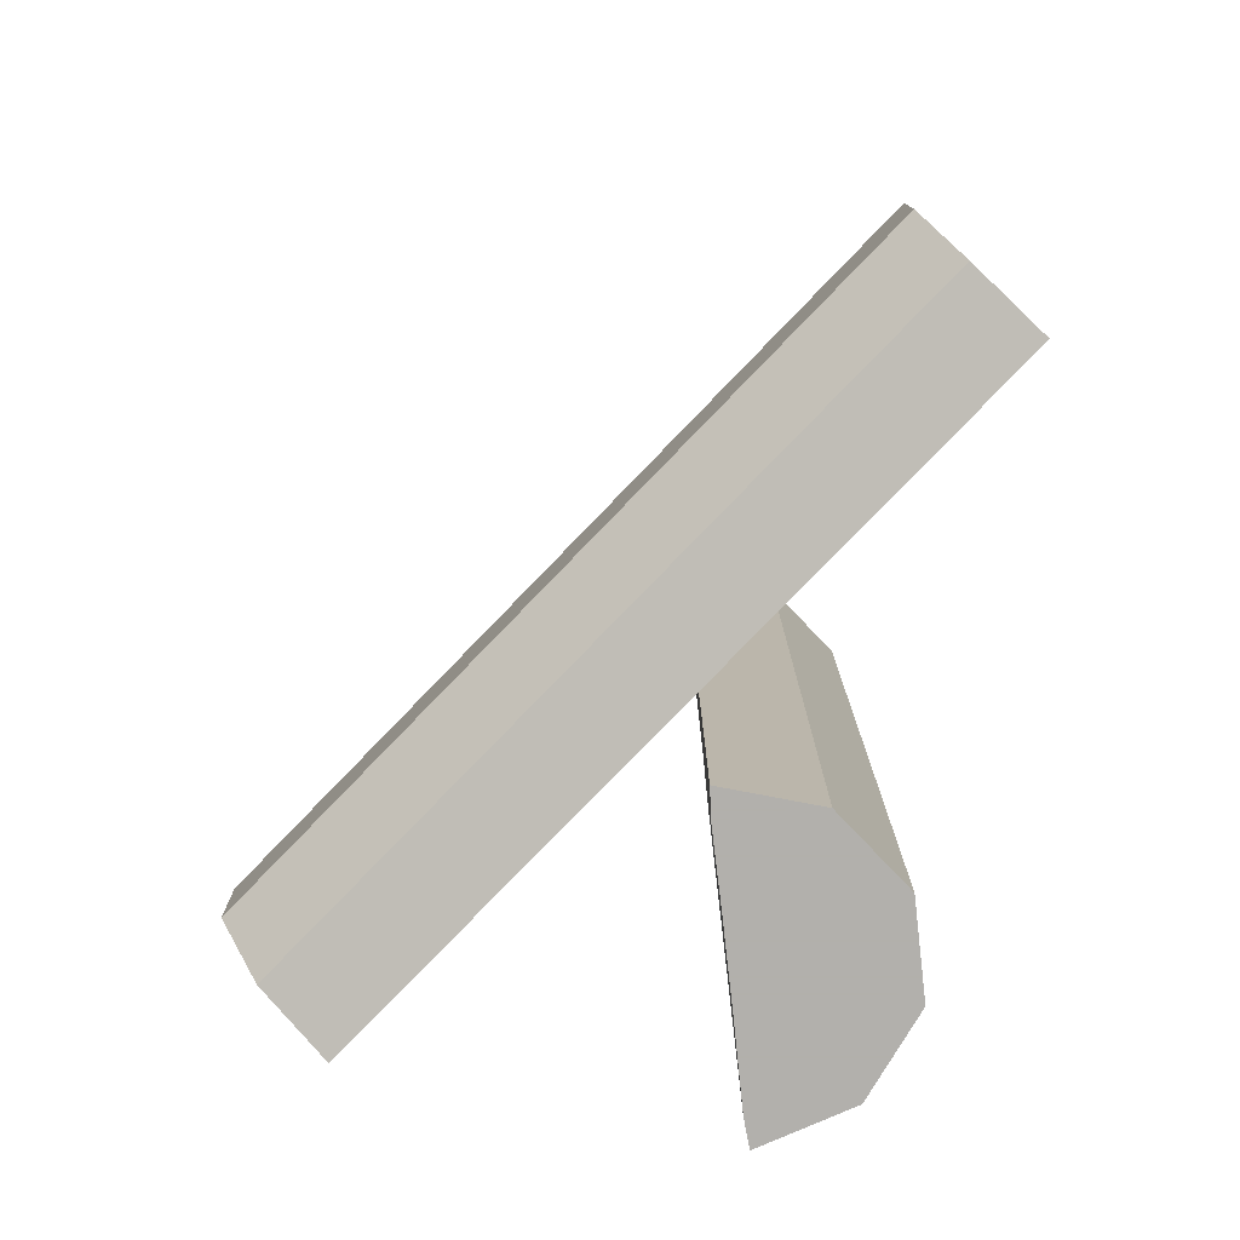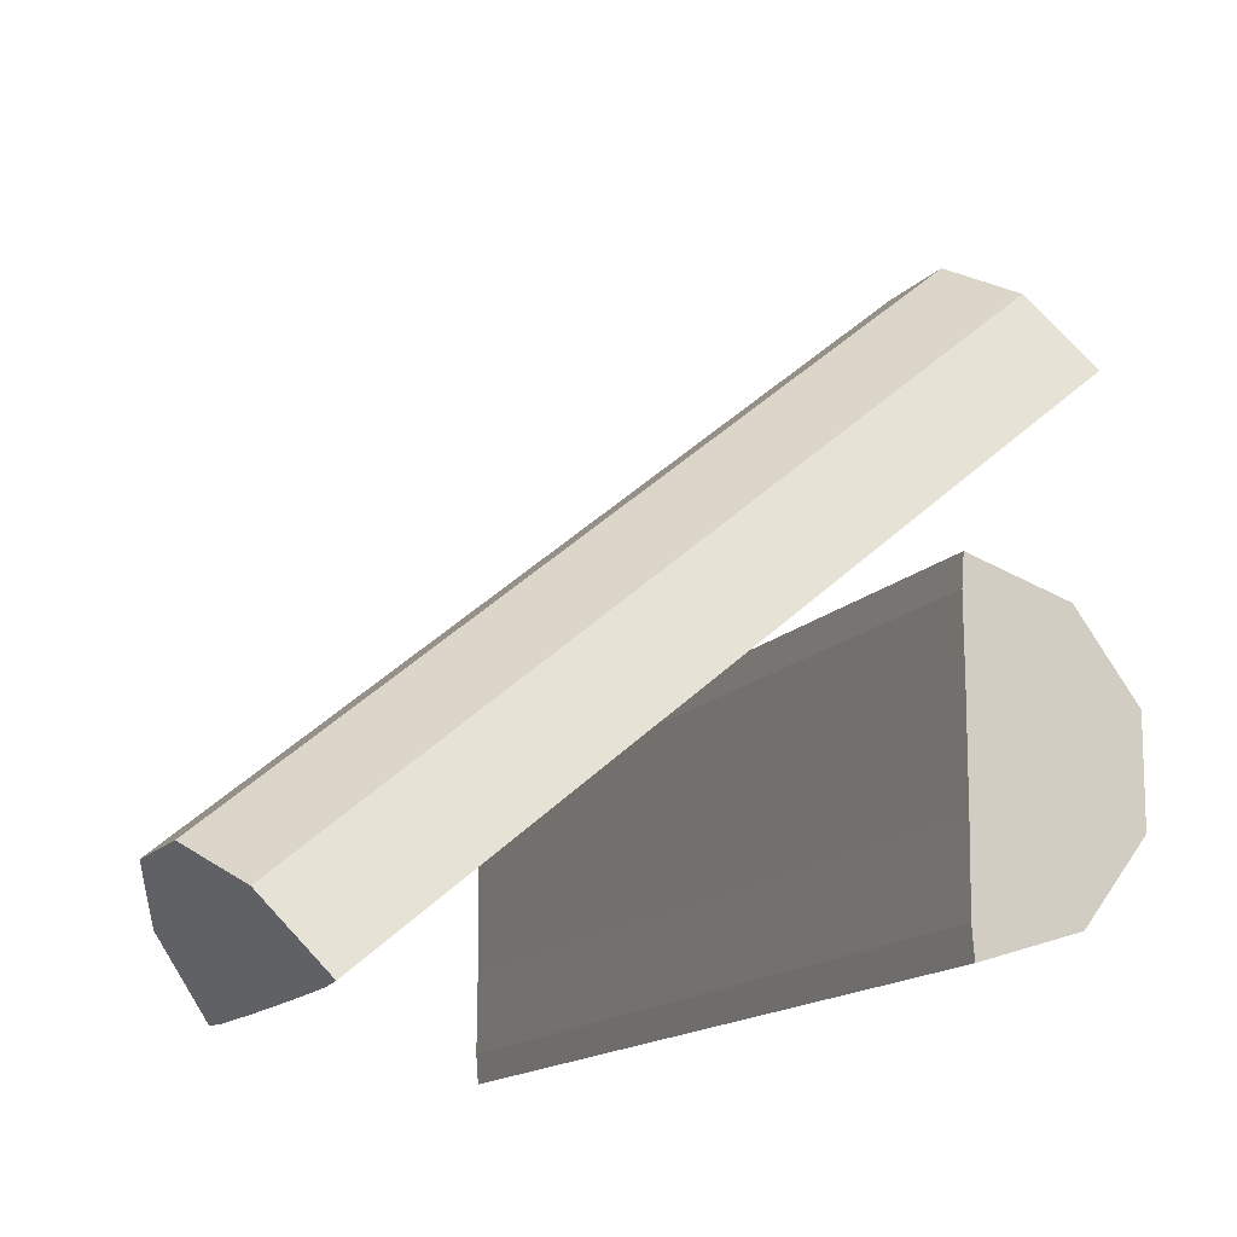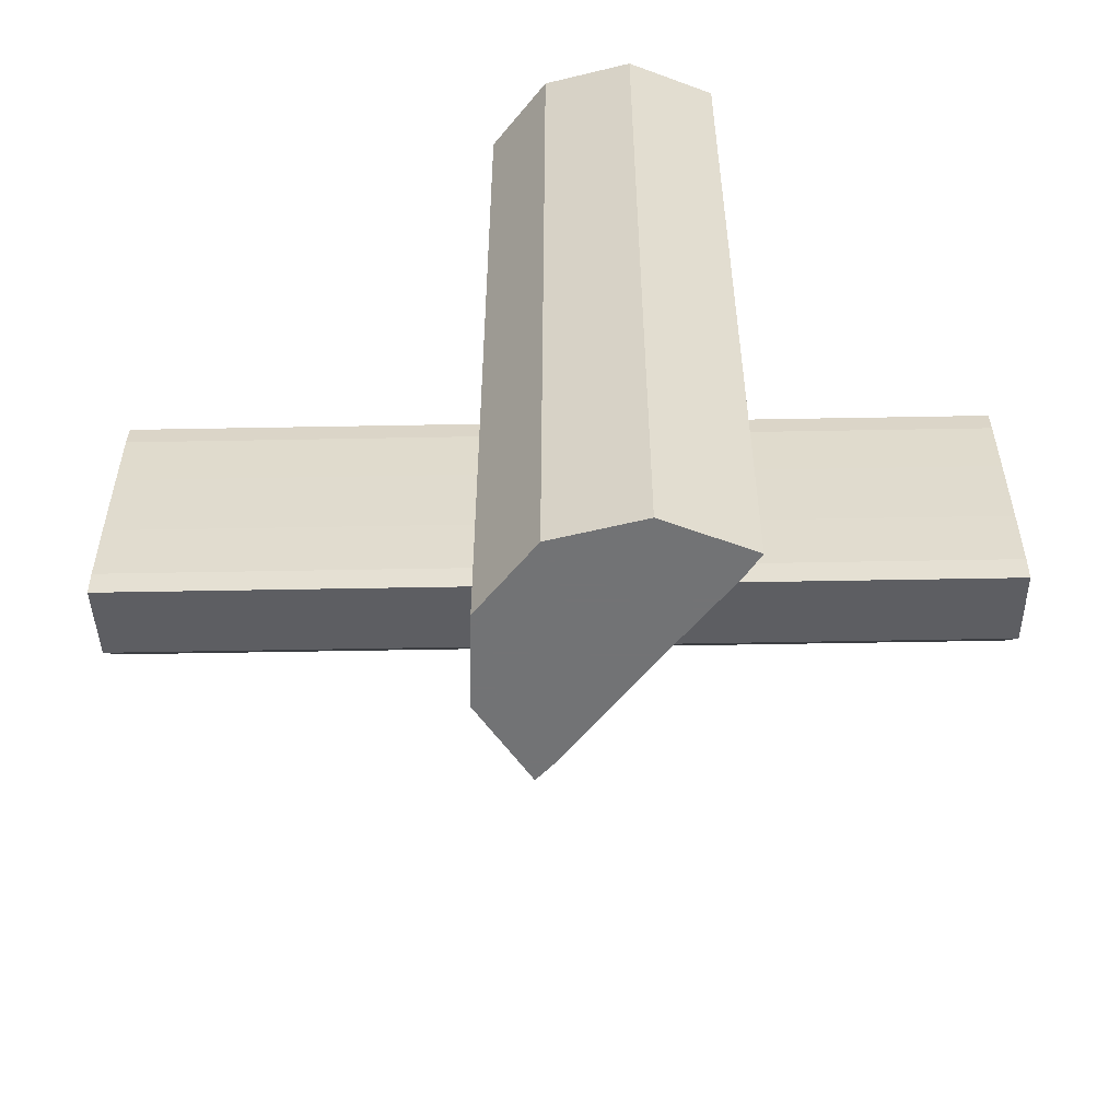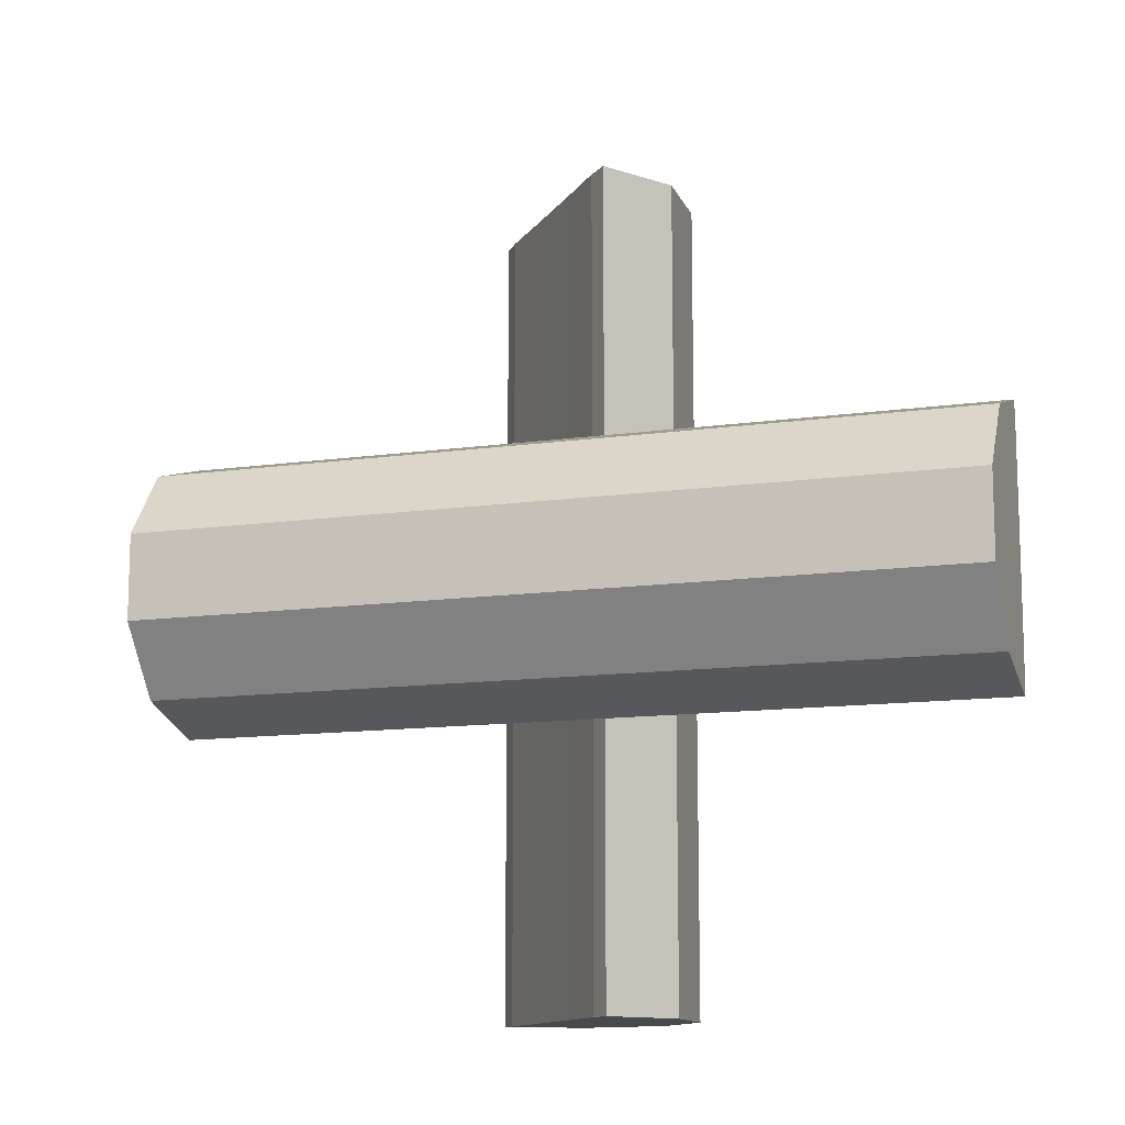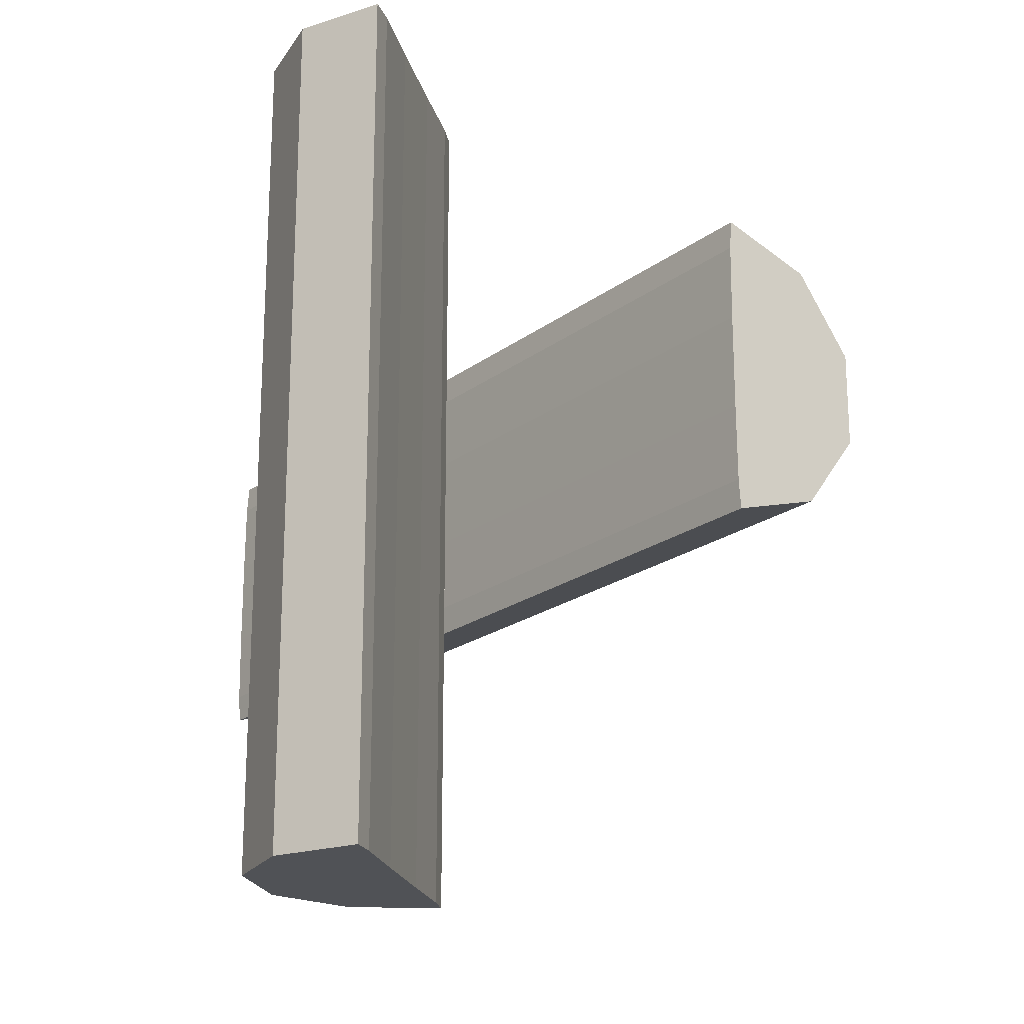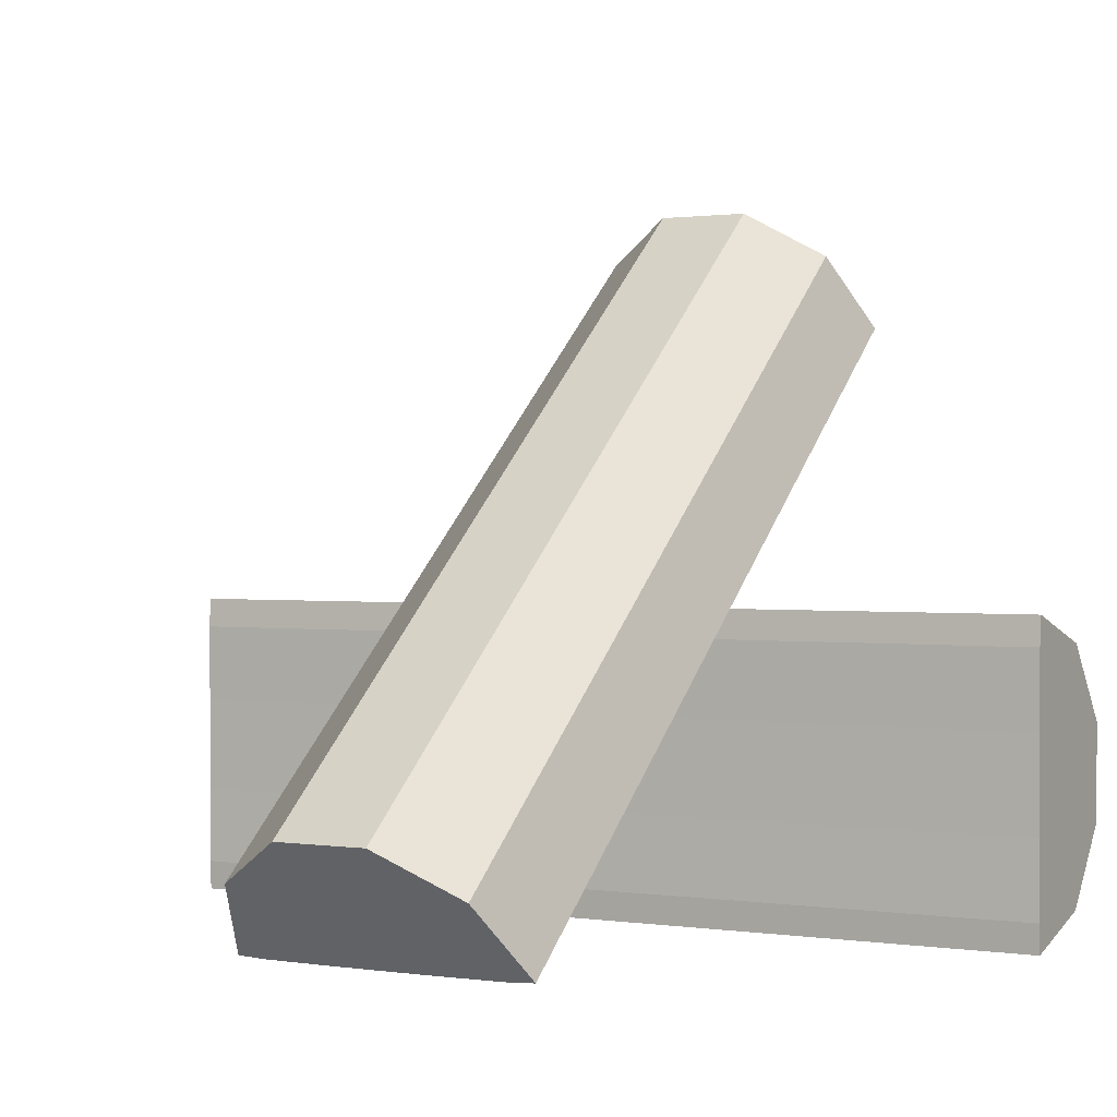
<metadata>
{"format":"obj","ext":"obj","renderer":"f3d","projection":"perspective","resolution":1024,"background":"white","views":[{"elev":-78.6,"azim":-173.6,"up":"+Z"},{"elev":-14.3,"azim":154.8,"up":"+Y"},{"elev":-55.9,"azim":-38.5,"up":"+Z"},{"elev":-12.3,"azim":159.1,"up":"+Z"},{"elev":-20.9,"azim":13.2,"up":"+Z"},{"elev":1.0,"azim":119.7,"up":"+Y"}]}
</metadata>
<code>
o Cylinder.001
v 0 0.2839 -0.853
v 0 0.2839 0.853
v 0.004031 0.2297 -0.853
v 0.004031 0.2297 0.853
v 0.002678 0.08774 -0.853
v 0.002678 0.08774 0.853
v 0.002678 -0.08774 -0.853
v 0.002678 -0.08774 0.853
v 0.004031 -0.2297 -0.853
v 0.004031 -0.2297 0.853
v -0 -0.2839 -0.853
v -0 -0.2839 0.853
v -0.1742 -0.2297 -0.853
v -0.1742 -0.2297 0.853
v -0.2819 -0.08774 -0.853
v -0.2819 -0.08774 0.853
v -0.2819 0.08774 -0.853
v -0.2819 0.08774 0.853
v -0.1742 0.2297 -0.853
v -0.1742 0.2297 0.853
v 0.691 -0.2772 -0.2839
v -0.6233 0.8104 -0.2839
v 0.802 -0.143 -0.2297
v -0.5123 0.9446 -0.2297
v 0.8707 -0.06004 -0.08774
v -0.4436 1.028 -0.08774
v 0.8707 -0.06004 0.08774
v -0.4436 1.028 0.08774
v 0.802 -0.143 0.2297
v -0.5123 0.9446 0.2297
v 0.691 -0.2772 0.2839
v -0.6233 0.8104 0.2839
v 0.6884 -0.2803 0.2297
v -0.6259 0.8073 0.2297
v 0.6876 -0.2813 0.08774
v -0.6267 0.8062 0.08774
v 0.6876 -0.2813 -0.08774
v -0.6267 0.8062 -0.08774
v 0.6884 -0.2803 -0.2297
v -0.6259 0.8073 -0.2297
f 1 2 4 3
f 3 4 6 5
f 5 6 8 7
f 7 8 10 9
f 9 10 12 11
f 11 12 14 13
f 13 14 16 15
f 15 16 18 17
f 4 2 20
f 4 20 18
f 4 18 6
f 18 16 6
f 16 8 6
f 16 10 8
f 16 14 10
f 14 12 10
f 2 1 19 20
f 17 18 20 19
f 1 3 19
f 3 17 19
f 3 5 17
f 5 15 17
f 5 7 15
f 7 13 15
f 7 9 13
f 9 11 13
f 21 22 24 23
f 23 24 26 25
f 25 26 28 27
f 27 28 30 29
f 29 30 32 31
f 31 32 34 33
f 33 34 36 35
f 35 36 38 37
f 24 28 26
f 24 30 28
f 24 32 30
f 24 22 32
f 22 40 32
f 40 34 32
f 40 38 34
f 38 36 34
f 39 40 22 21
f 37 38 40 39
f 25 27 29
f 23 25 29
f 21 23 29
f 21 29 31
f 21 31 39
f 31 33 39
f 33 37 39
f 33 35 37

</code>
